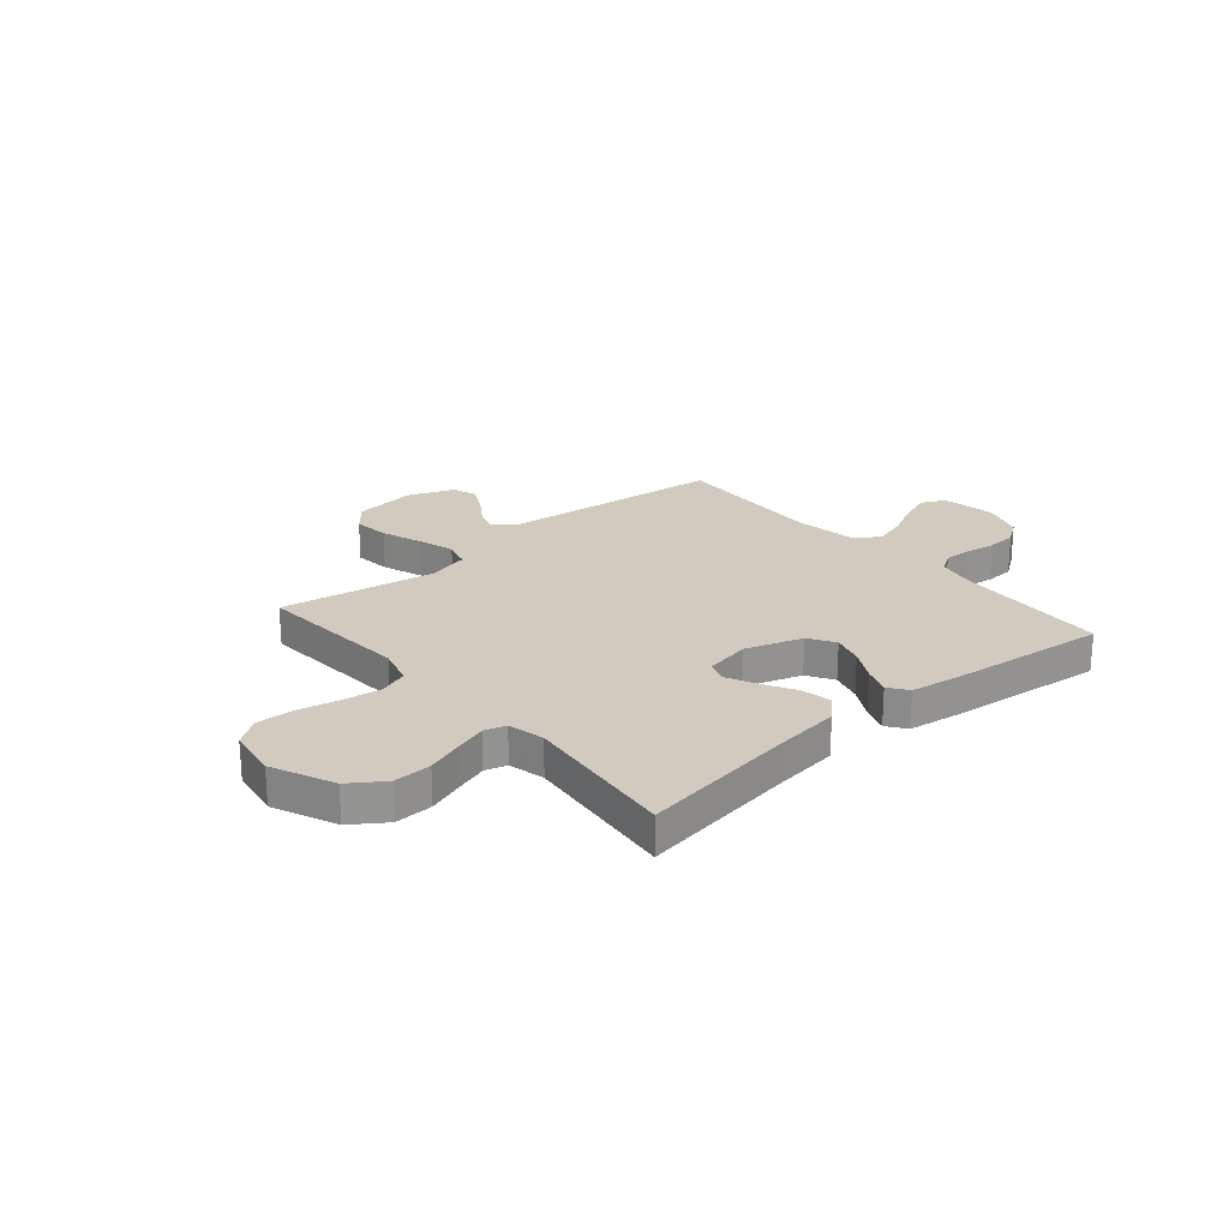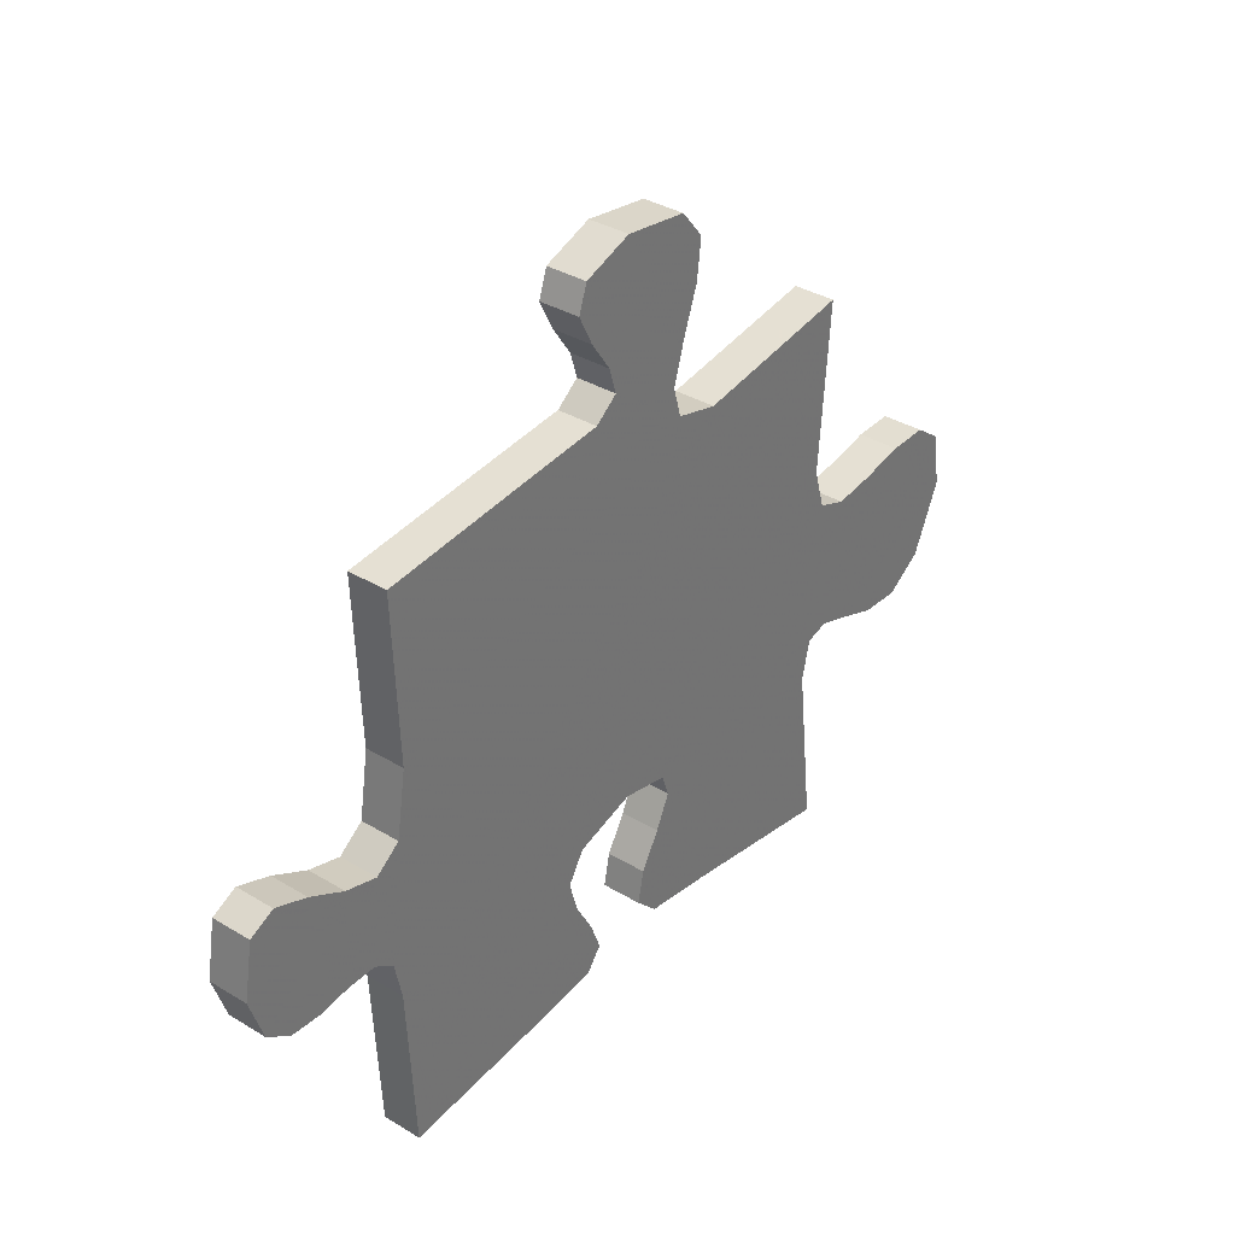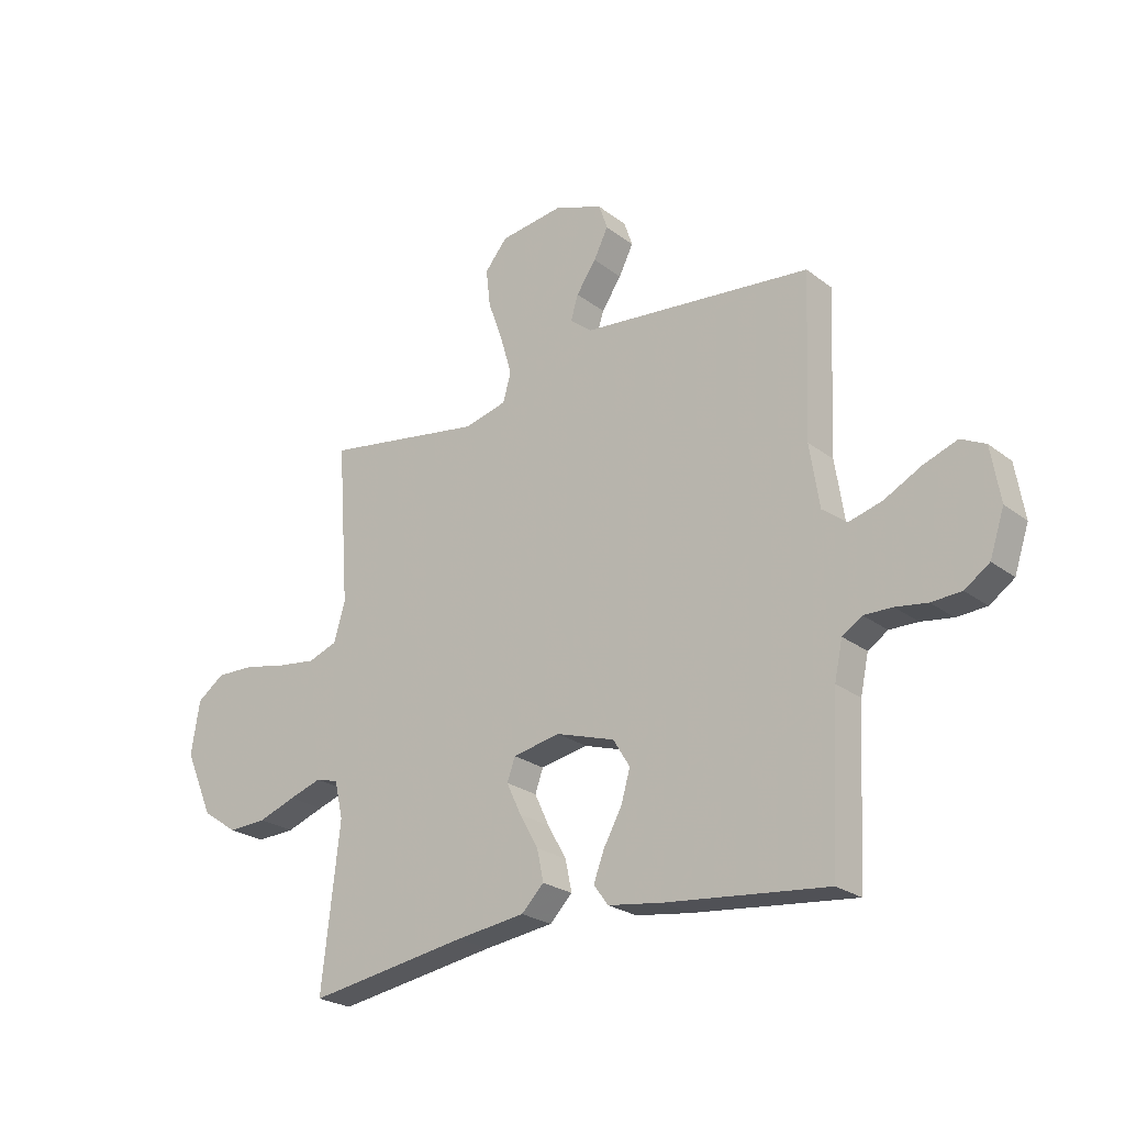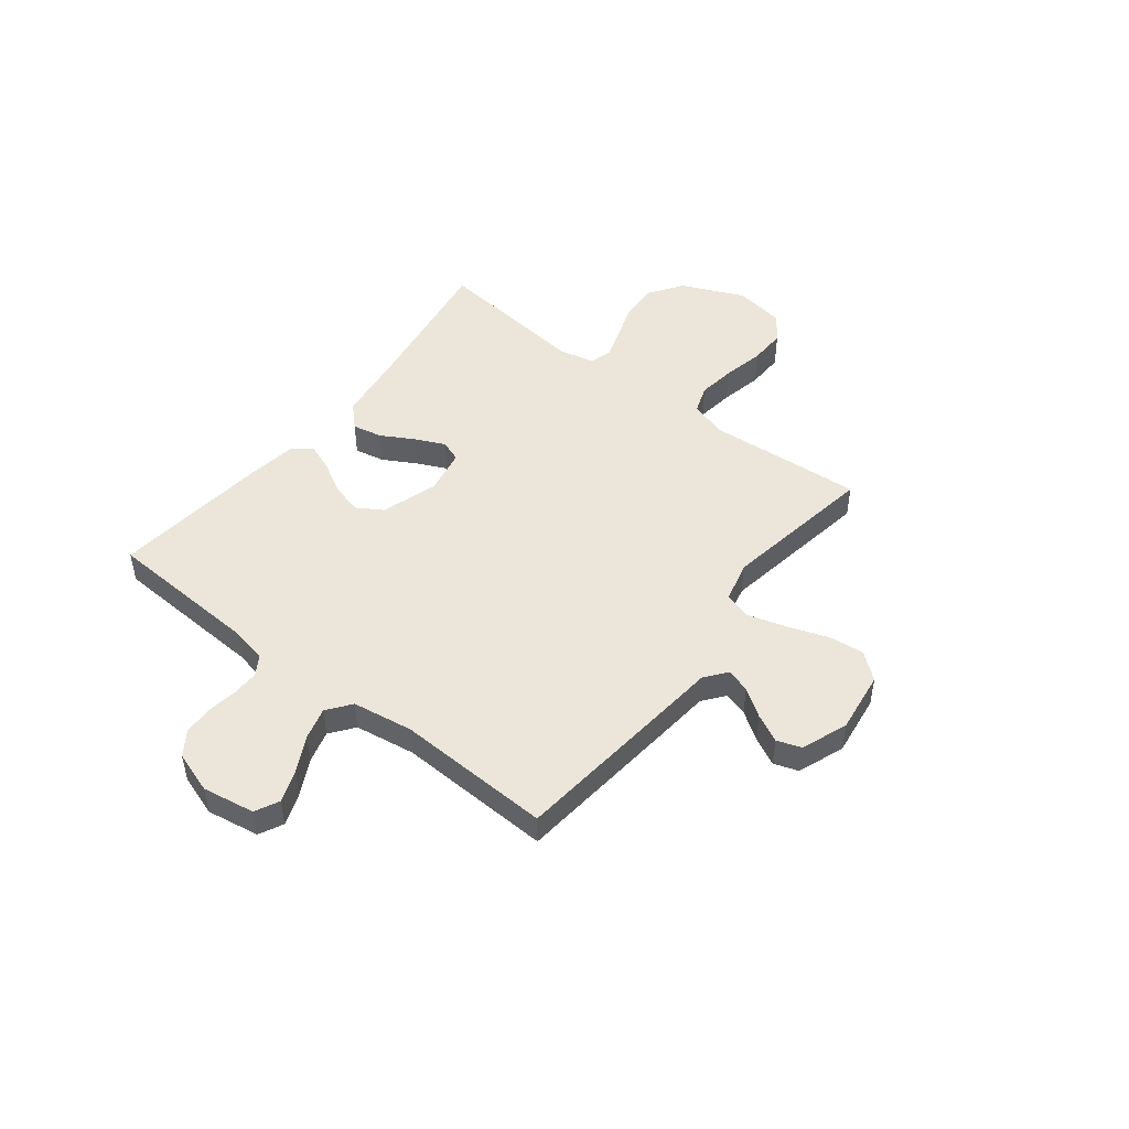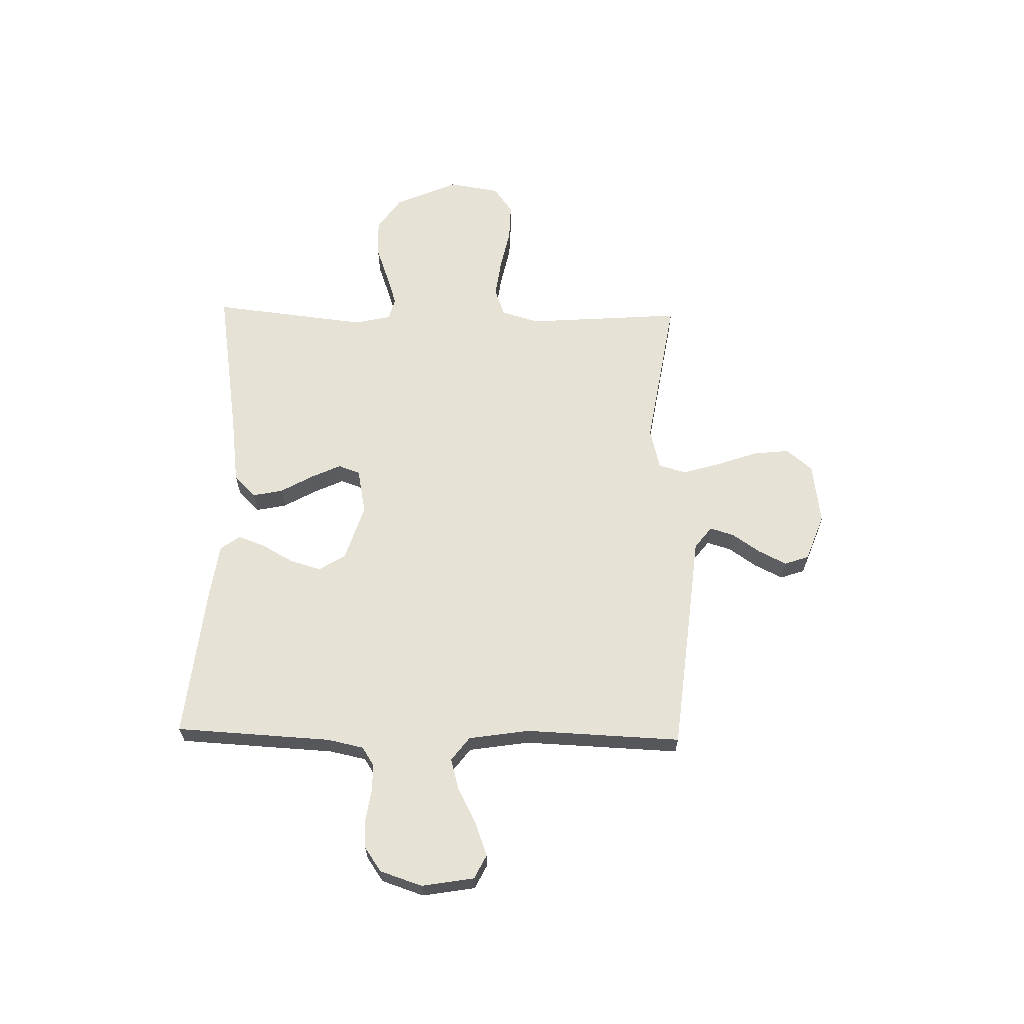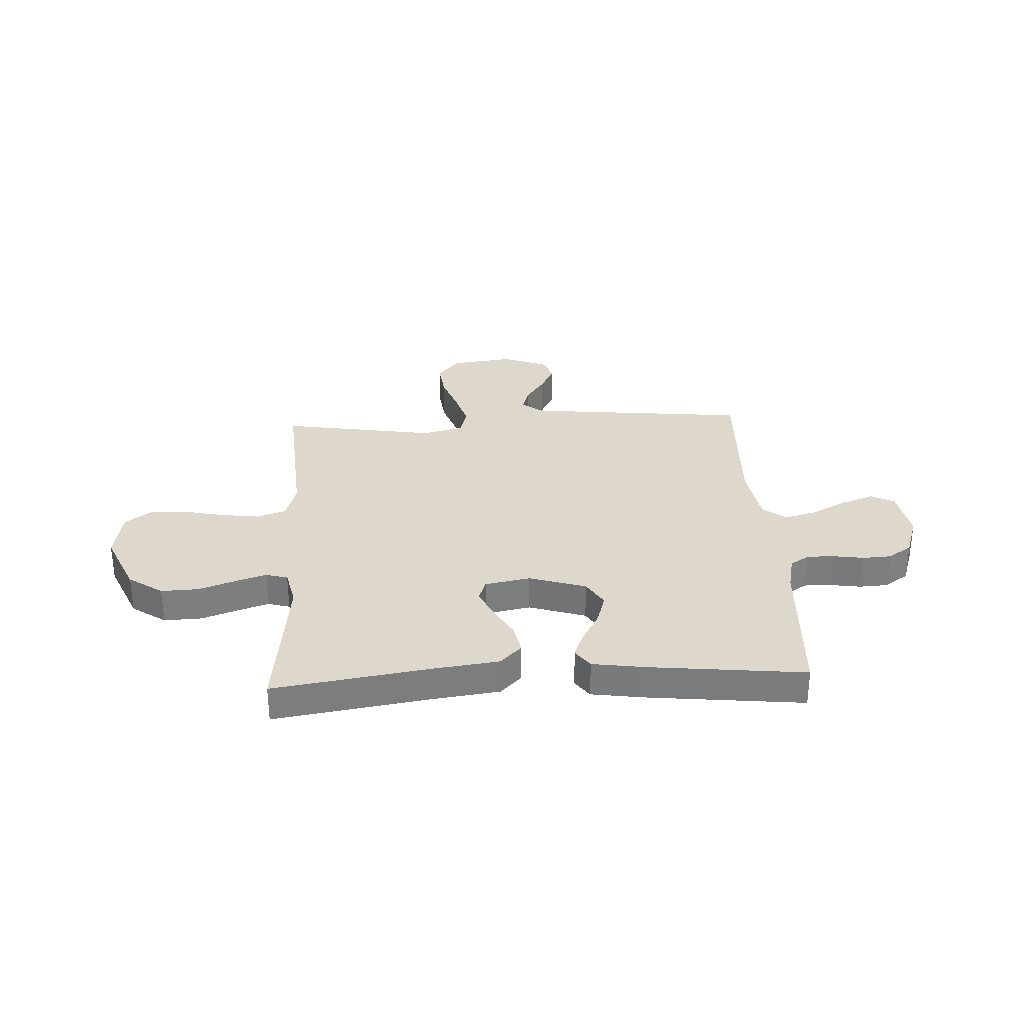
<metadata>
{"format":"obj","ext":"obj","renderer":"f3d","projection":"perspective","resolution":1024,"background":"white","views":[{"elev":23.5,"azim":139.6,"up":"+Y"},{"elev":35.2,"azim":-51.2,"up":"+Z"},{"elev":-24.2,"azim":-141.1,"up":"+Z"},{"elev":48.3,"azim":-52.1,"up":"+Y"},{"elev":63.5,"azim":-88.7,"up":"+Y"},{"elev":31.3,"azim":177.1,"up":"+Y"}]}
</metadata>
<code>
v -0.5 0.07 0.5
v -0.2 0.07 0.531
v -0.07 0.07 0.544
v -0.028 0.07 0.577
v -0.042 0.07 0.623
v -0.079 0.07 0.677
v -0.106 0.07 0.731
v -0.09 0.07 0.778
v 0 0.07 0.812
v 0.12 0.07 0.796
v 0.162 0.07 0.745
v 0.154 0.07 0.675
v 0.126 0.07 0.596
v 0.105 0.07 0.524
v 0.12 0.07 0.471
v 0.2 0.07 0.451
v 0.5 0.07 0.5
v 0.478 0.07 0.2
v 0.499 0.07 0.127
v 0.554 0.07 0.107
v 0.628 0.07 0.117
v 0.708 0.07 0.134
v 0.78 0.07 0.136
v 0.831 0.07 0.099
v 0.847 0.07 0
v 0.794 0.07 -0.121
v 0.728 0.07 -0.166
v 0.655 0.07 -0.163
v 0.585 0.07 -0.138
v 0.524 0.07 -0.118
v 0.482 0.07 -0.13
v 0.466 0.07 -0.2
v 0.5 0.07 -0.5
v 0.2 0.07 -0.453
v 0.071 0.07 -0.436
v 0.029 0.07 -0.394
v 0.041 0.07 -0.336
v 0.076 0.07 -0.274
v 0.103 0.07 -0.216
v 0.088 0.07 -0.174
v 0 0.07 -0.157
v -0.11 0.07 -0.192
v -0.141 0.07 -0.243
v -0.124 0.07 -0.302
v -0.09 0.07 -0.363
v -0.07 0.07 -0.416
v -0.097 0.07 -0.453
v -0.2 0.07 -0.468
v -0.5 0.07 -0.5
v -0.516 0.07 -0.2
v -0.531 0.07 -0.13
v -0.568 0.07 -0.106
v -0.621 0.07 -0.107
v -0.68 0.07 -0.116
v -0.736 0.07 -0.113
v -0.782 0.07 -0.081
v -0.809 0.07 0
v -0.792 0.07 0.101
v -0.746 0.07 0.124
v -0.683 0.07 0.101
v -0.614 0.07 0.065
v -0.552 0.07 0.048
v -0.506 0.07 0.083
v -0.488 0.07 0.2
v -0.5 0 0.5
v -0.2 0 0.531
v -0.07 0 0.544
v -0.028 0 0.577
v -0.042 0 0.623
v -0.079 0 0.677
v -0.106 0 0.731
v -0.09 0 0.778
v 0 0 0.812
v 0.12 0 0.796
v 0.162 0 0.745
v 0.154 0 0.675
v 0.126 0 0.596
v 0.105 0 0.524
v 0.12 0 0.471
v 0.2 0 0.451
v 0.5 0 0.5
v 0.478 0 0.2
v 0.499 0 0.127
v 0.554 0 0.107
v 0.628 0 0.117
v 0.708 0 0.134
v 0.78 0 0.136
v 0.831 0 0.099
v 0.847 0 0
v 0.794 0 -0.121
v 0.728 0 -0.166
v 0.655 0 -0.163
v 0.585 0 -0.138
v 0.524 0 -0.118
v 0.482 0 -0.13
v 0.466 0 -0.2
v 0.5 0 -0.5
v 0.2 0 -0.453
v 0.071 0 -0.436
v 0.029 0 -0.394
v 0.041 0 -0.336
v 0.076 0 -0.274
v 0.103 0 -0.216
v 0.088 0 -0.174
v 0 0 -0.157
v -0.11 0 -0.192
v -0.141 0 -0.243
v -0.124 0 -0.302
v -0.09 0 -0.363
v -0.07 0 -0.416
v -0.097 0 -0.453
v -0.2 0 -0.468
v -0.5 0 -0.5
v -0.516 0 -0.2
v -0.531 0 -0.13
v -0.568 0 -0.106
v -0.621 0 -0.107
v -0.68 0 -0.116
v -0.736 0 -0.113
v -0.782 0 -0.081
v -0.809 0 0
v -0.792 0 0.101
v -0.746 0 0.124
v -0.683 0 0.101
v -0.614 0 0.065
v -0.552 0 0.048
v -0.506 0 0.083
v -0.488 0 0.2
f 59 60 61
f 58 59 61
f 57 58 61
f 56 57 61
f 55 56 61
f 54 55 61
f 53 54 61
f 52 53 61 62
f 51 52 62 63
f 48 49 50
f 47 48 50
f 46 47 50
f 45 46 50
f 44 45 50
f 51 63 64
f 50 51 64
f 44 50 64
f 43 44 64
f 36 37 38
f 35 36 38
f 34 35 38
f 34 38 39
f 33 34 39
f 32 33 39
f 31 32 39 40
f 27 28 29
f 26 27 29
f 25 26 29
f 24 25 29
f 23 24 29
f 22 23 29
f 21 22 29
f 20 21 29 30
f 31 40 41
f 30 31 41
f 20 30 41
f 19 20 41
f 11 12 13
f 10 11 13
f 9 10 13
f 8 9 13
f 7 8 13
f 6 7 13
f 5 6 13
f 4 5 13 14
f 3 4 14 15
f 2 3 15
f 1 2 15
f 64 1 15
f 43 64 15
f 42 43 15
f 16 17 18
f 19 41 42
f 18 19 42
f 16 18 42
f 15 16 42
f 125 124 123
f 125 123 122
f 125 122 121
f 125 121 120
f 125 120 119
f 125 119 118
f 125 118 117
f 126 125 117 116
f 127 126 116 115
f 114 113 112
f 114 112 111
f 114 111 110
f 114 110 109
f 114 109 108
f 128 127 115
f 128 115 114
f 128 114 108
f 128 108 107
f 102 101 100
f 102 100 99
f 102 99 98
f 103 102 98
f 103 98 97
f 103 97 96
f 104 103 96 95
f 93 92 91
f 93 91 90
f 93 90 89
f 93 89 88
f 93 88 87
f 93 87 86
f 93 86 85
f 94 93 85 84
f 105 104 95
f 105 95 94
f 105 94 84
f 105 84 83
f 77 76 75
f 77 75 74
f 77 74 73
f 77 73 72
f 77 72 71
f 77 71 70
f 77 70 69
f 78 77 69 68
f 79 78 68 67
f 79 67 66
f 79 66 65
f 79 65 128
f 79 128 107
f 79 107 106
f 82 81 80
f 106 105 83
f 106 83 82
f 106 82 80
f 106 80 79
f 1 65 66 2
f 2 66 67 3
f 3 67 68 4
f 4 68 69 5
f 5 69 70 6
f 6 70 71 7
f 7 71 72 8
f 8 72 73 9
f 9 73 74 10
f 10 74 75 11
f 11 75 76 12
f 12 76 77 13
f 13 77 78 14
f 14 78 79 15
f 15 79 80 16
f 16 80 81 17
f 17 81 82 18
f 18 82 83 19
f 19 83 84 20
f 20 84 85 21
f 21 85 86 22
f 22 86 87 23
f 23 87 88 24
f 24 88 89 25
f 25 89 90 26
f 26 90 91 27
f 27 91 92 28
f 28 92 93 29
f 29 93 94 30
f 30 94 95 31
f 31 95 96 32
f 32 96 97 33
f 33 97 98 34
f 34 98 99 35
f 35 99 100 36
f 36 100 101 37
f 37 101 102 38
f 38 102 103 39
f 39 103 104 40
f 40 104 105 41
f 41 105 106 42
f 42 106 107 43
f 43 107 108 44
f 44 108 109 45
f 45 109 110 46
f 46 110 111 47
f 47 111 112 48
f 48 112 113 49
f 49 113 114 50
f 50 114 115 51
f 51 115 116 52
f 52 116 117 53
f 53 117 118 54
f 54 118 119 55
f 55 119 120 56
f 56 120 121 57
f 57 121 122 58
f 58 122 123 59
f 59 123 124 60
f 60 124 125 61
f 61 125 126 62
f 62 126 127 63
f 63 127 128 64
f 64 128 65 1

</code>
